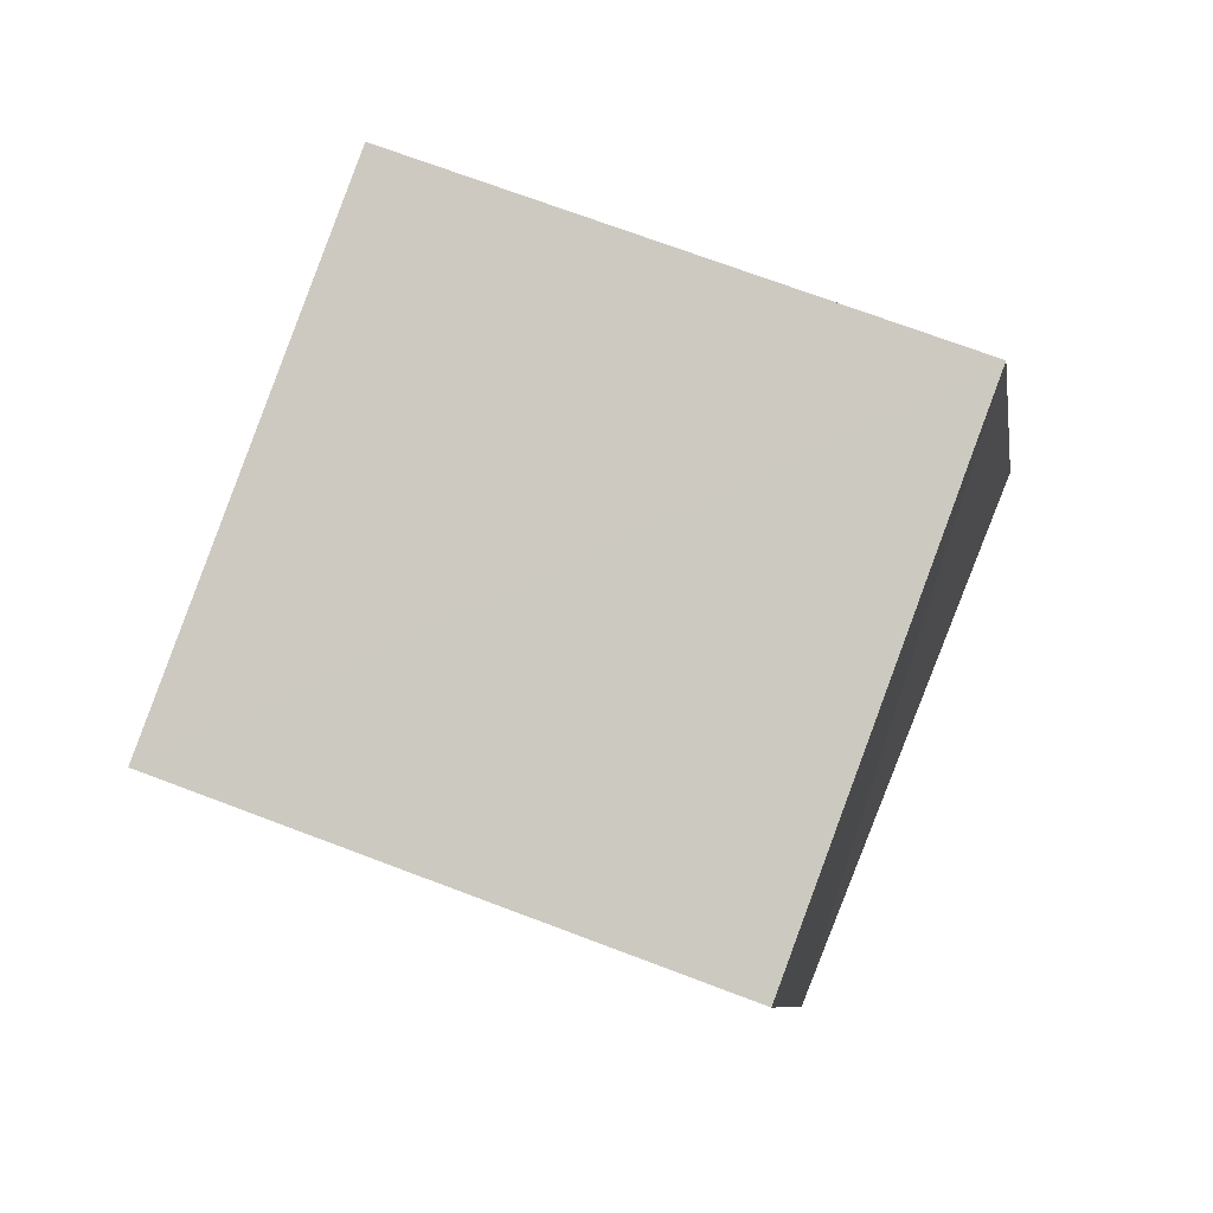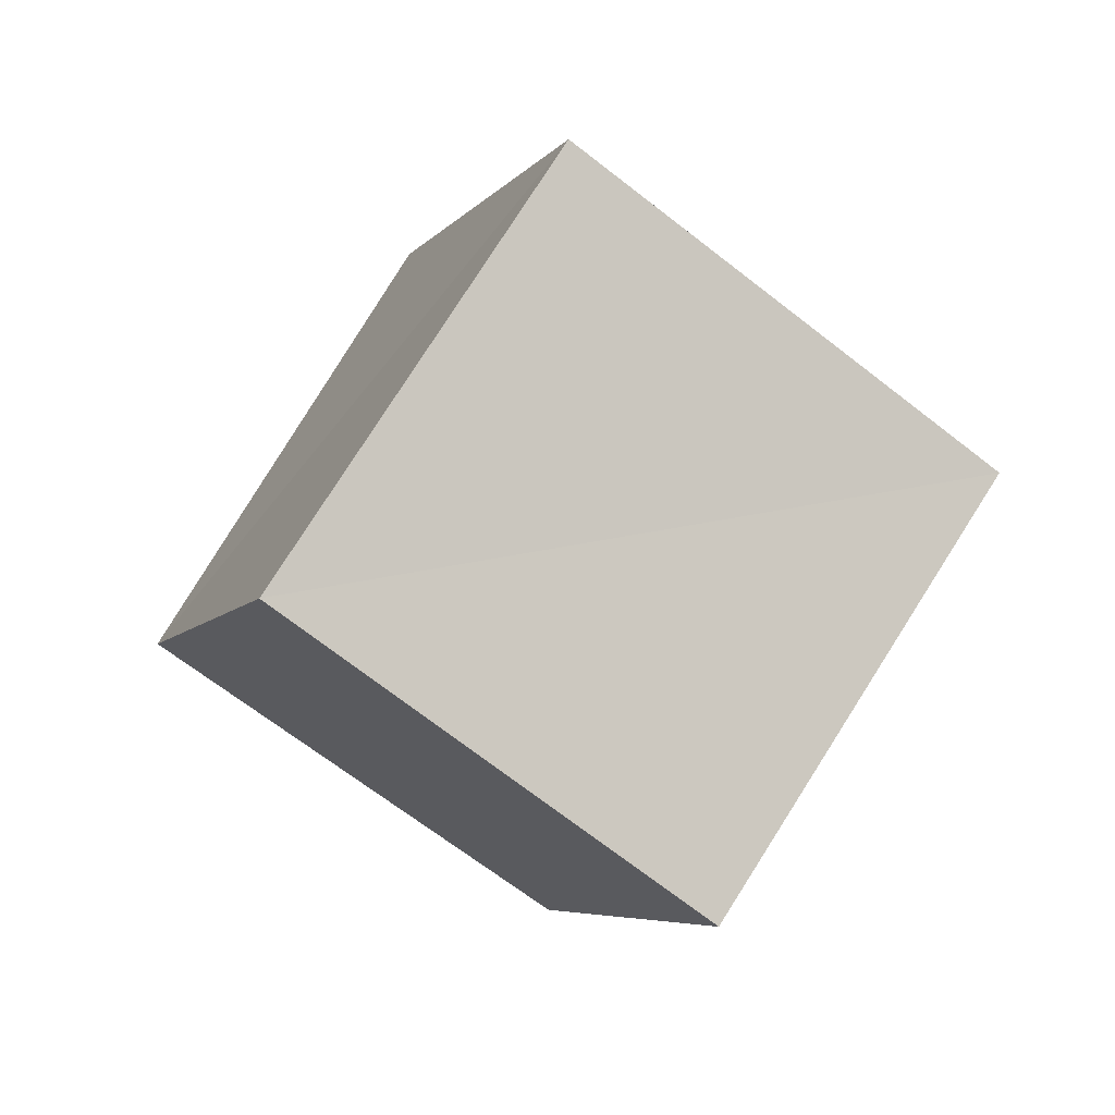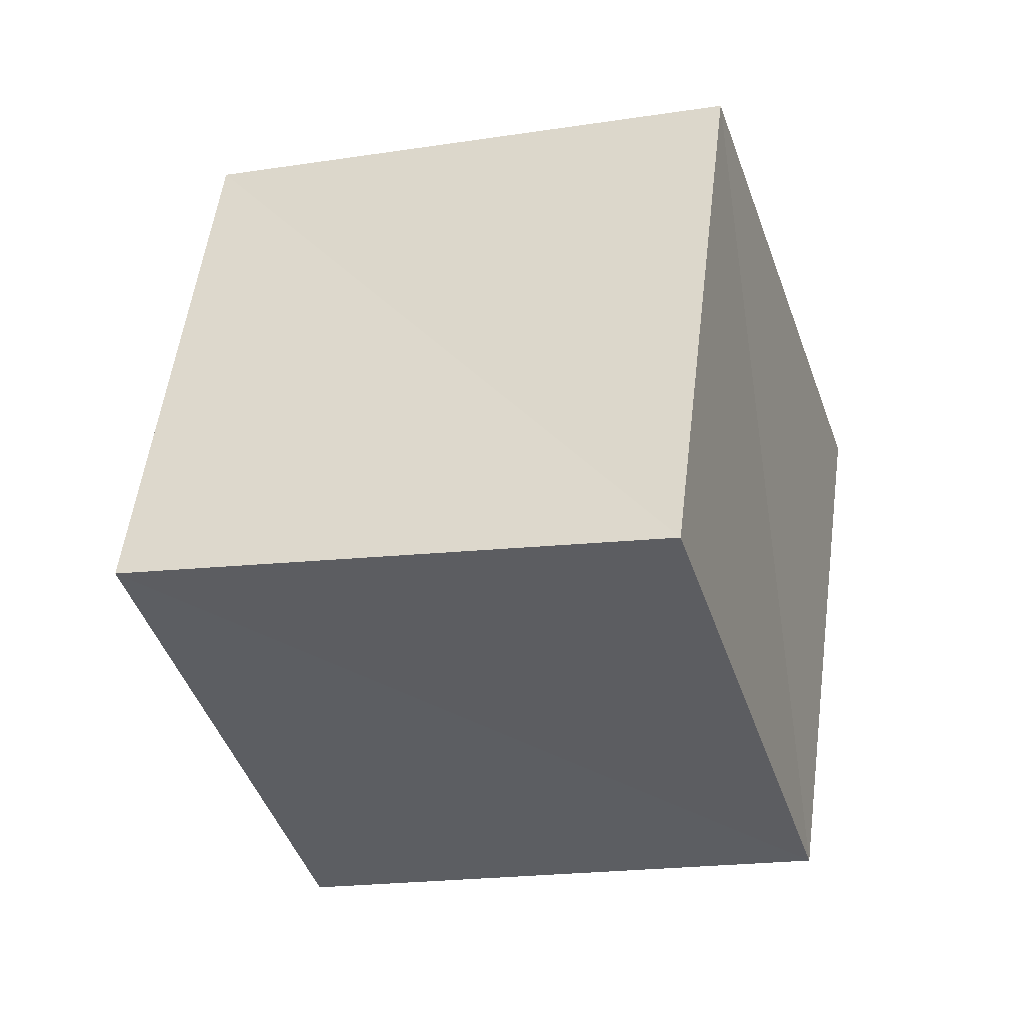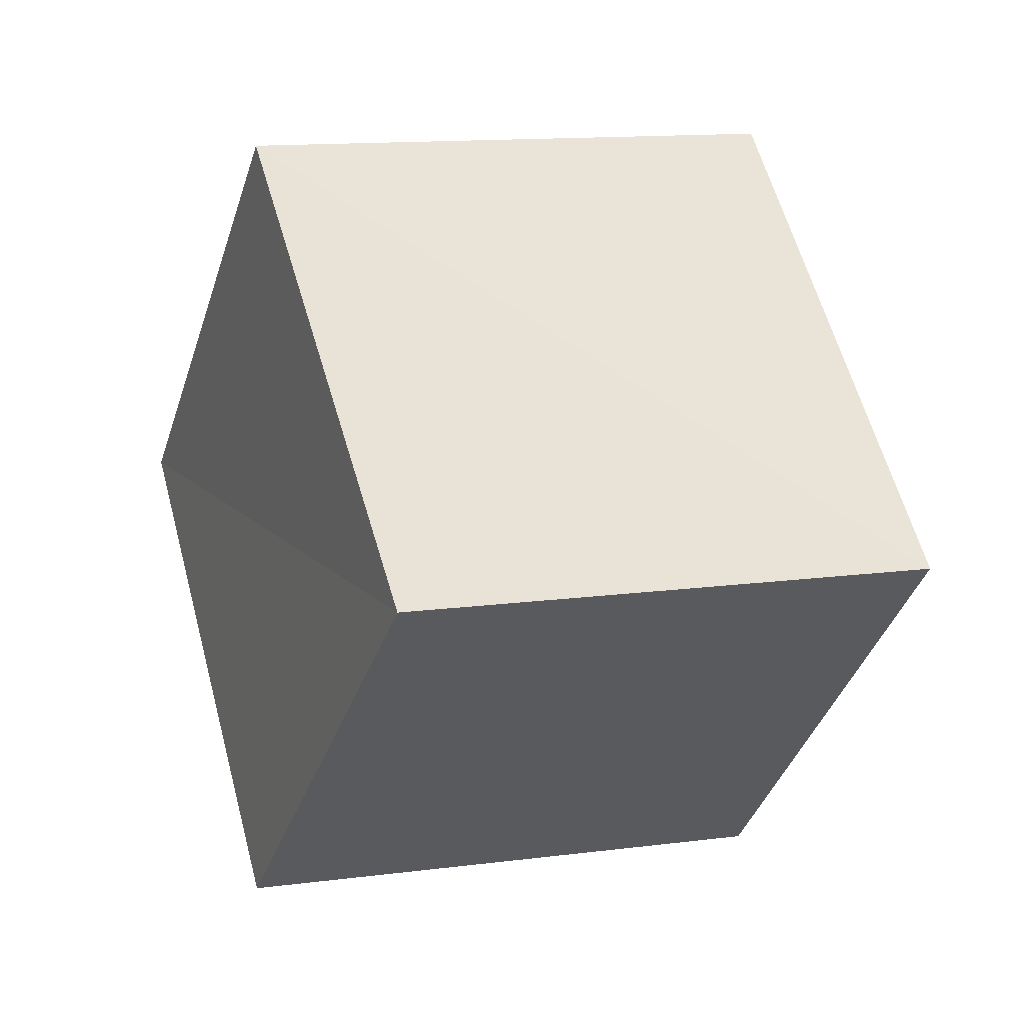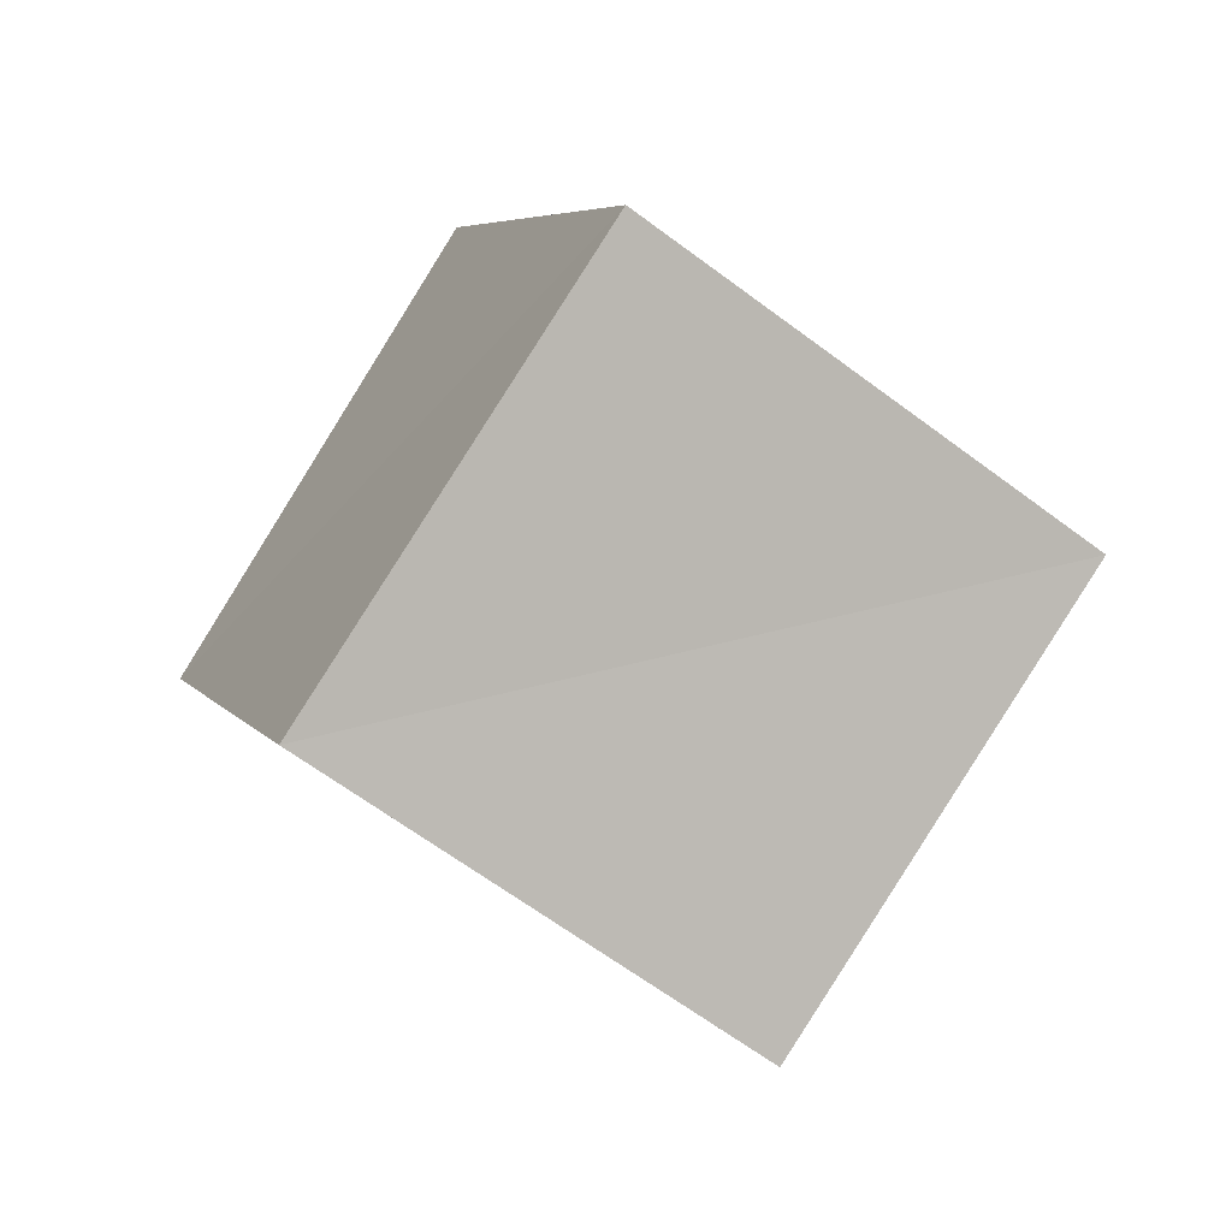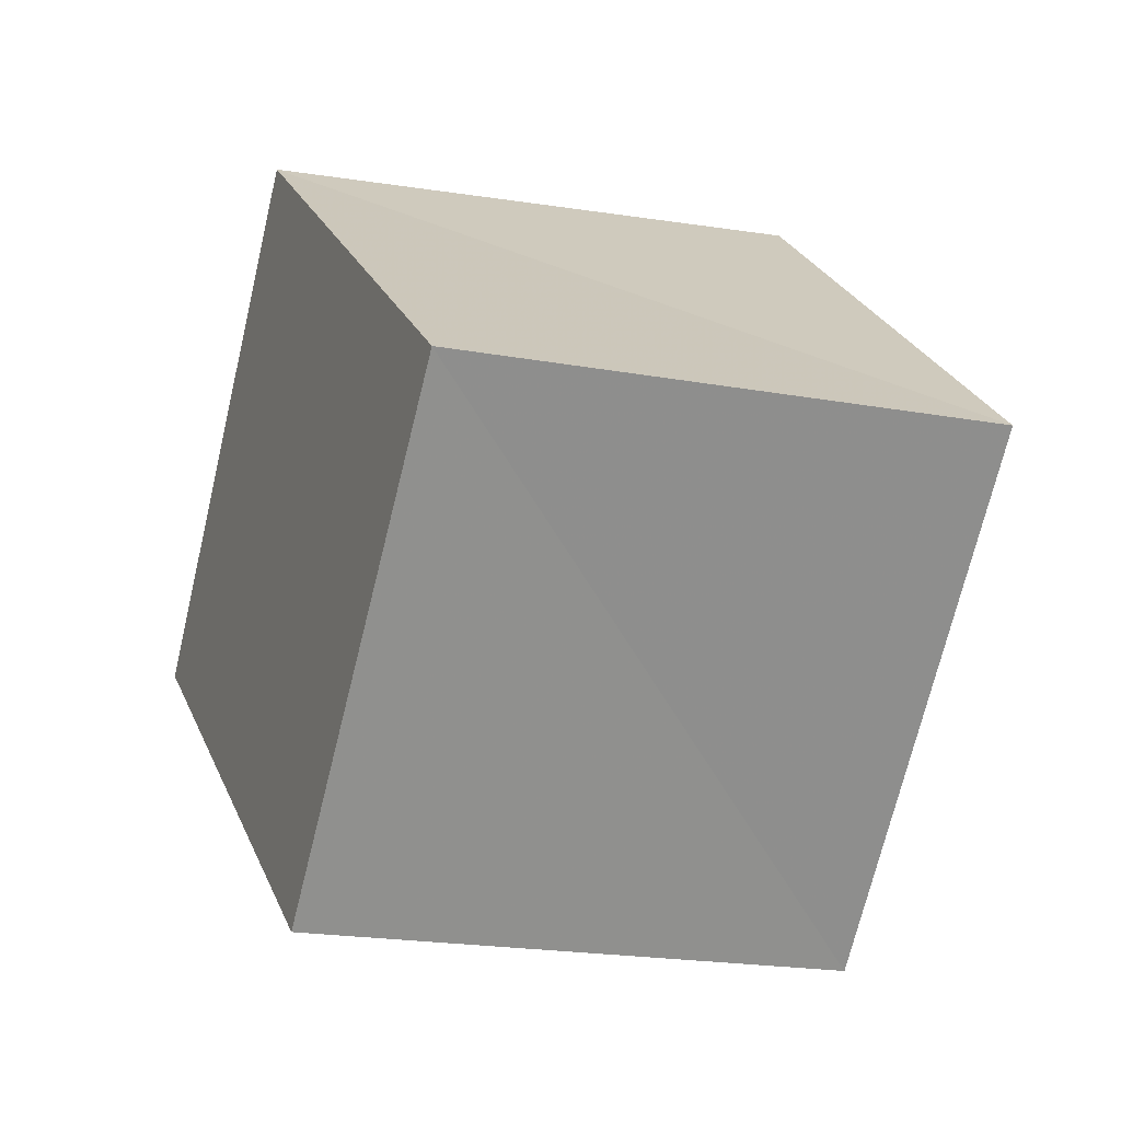
<metadata>
{"format":"obj","ext":"obj","renderer":"f3d","projection":"perspective","resolution":1024,"background":"white","views":[{"elev":6.5,"azim":52.3,"up":"+Y"},{"elev":18.0,"azim":-25.5,"up":"+Z"},{"elev":-60.4,"azim":148.5,"up":"+Y"},{"elev":-49.2,"azim":-151.6,"up":"+Y"},{"elev":29.1,"azim":-24.2,"up":"+Z"},{"elev":-51.1,"azim":-64.0,"up":"+Y"}]}
</metadata>
<code>
v  2.249  1.907  1.418
v  2.169  0.9844  1.792
v  1.428  1.301  2.42
v  1.499  2.23  2.035
v  1.563  1.675  0.7234
v  1.457  0.7489  1.111
v  0.7426  1.078  1.725
v  0.8358  2.002  1.328
f 3 1 2
f 5 7 6
f 1 3 4
f 1 6 2
f 7 5 8
f 2 7 3
f 6 1 5
f 3 8 4
f 7 2 6
f 1 8 5
f 8 3 7
f 8 1 4

</code>
